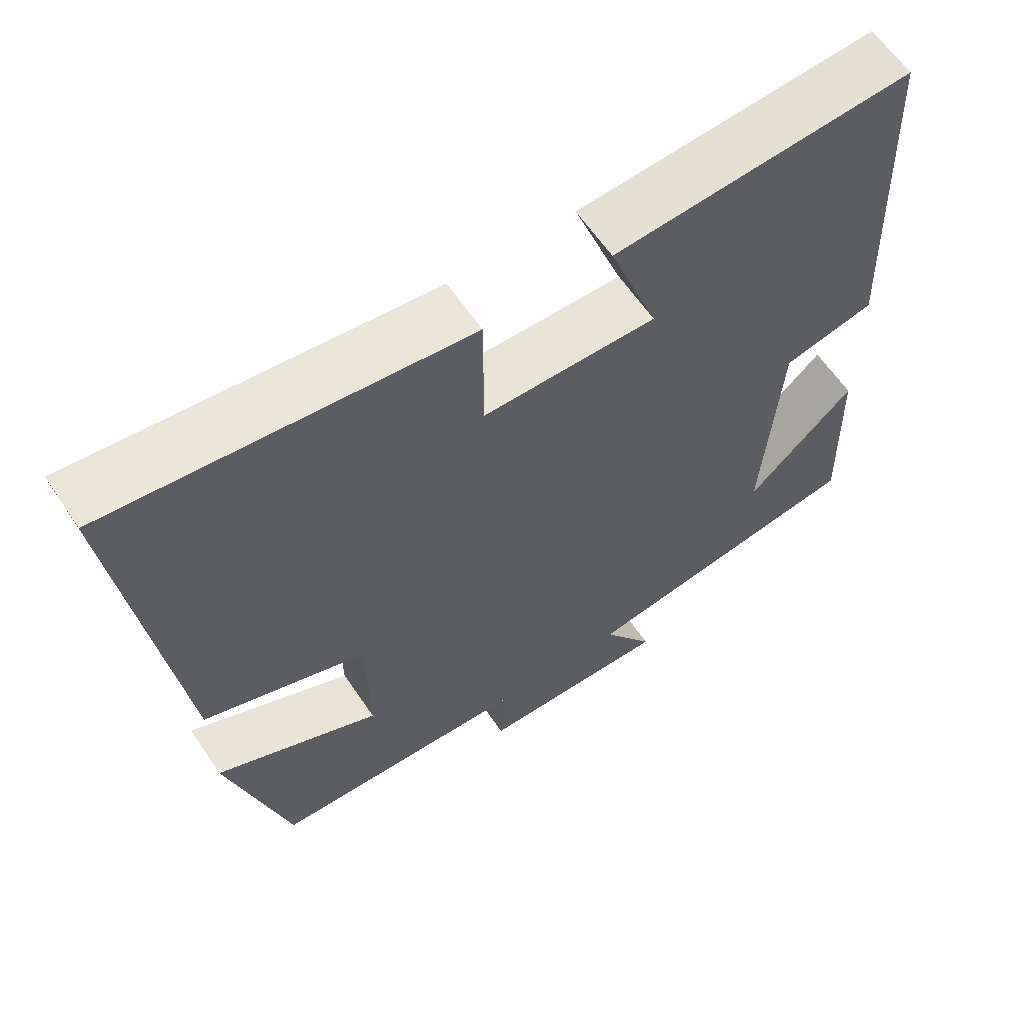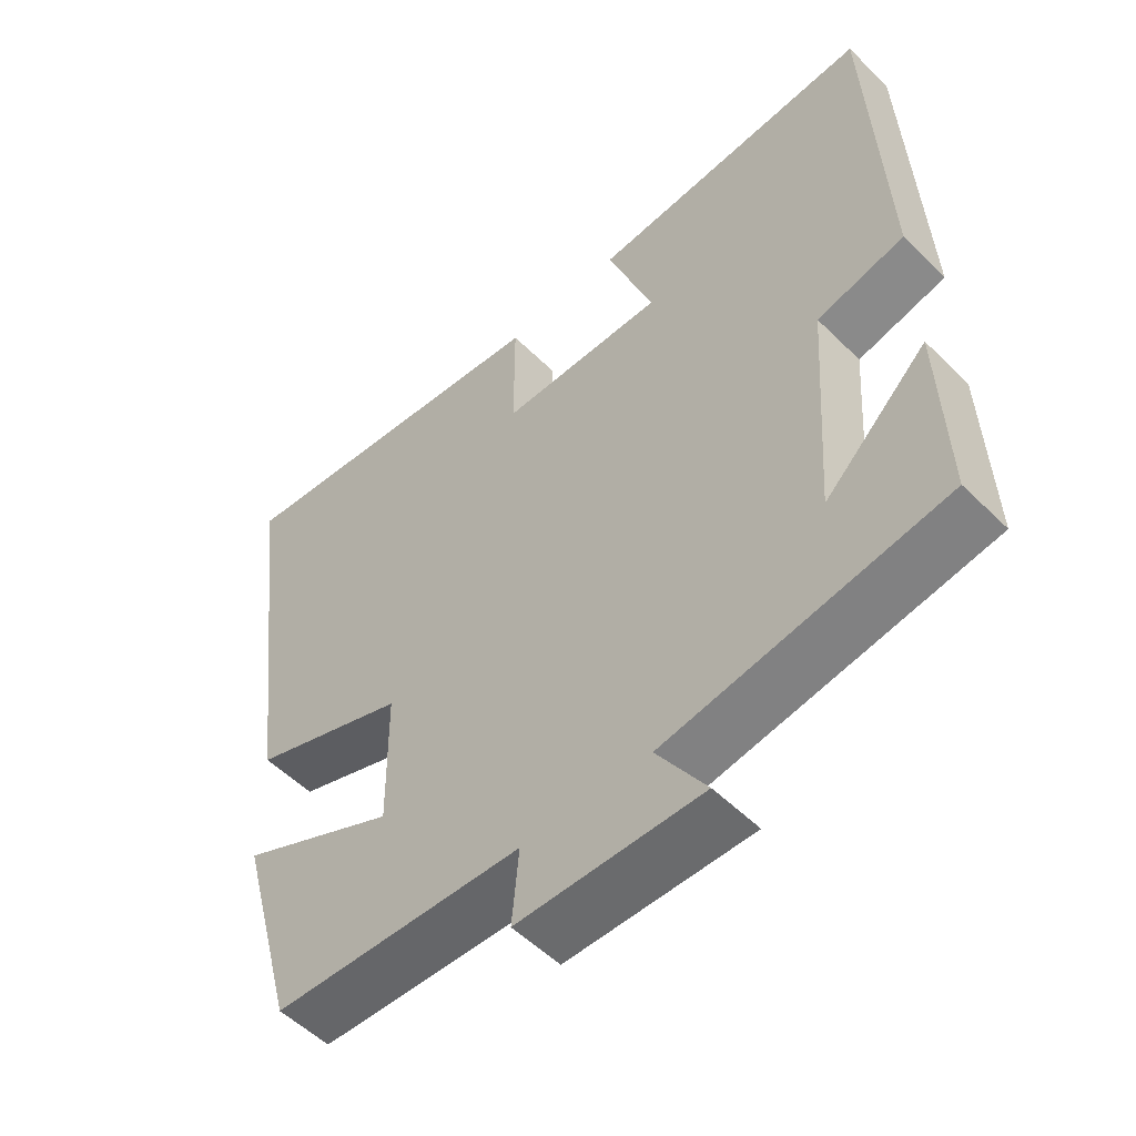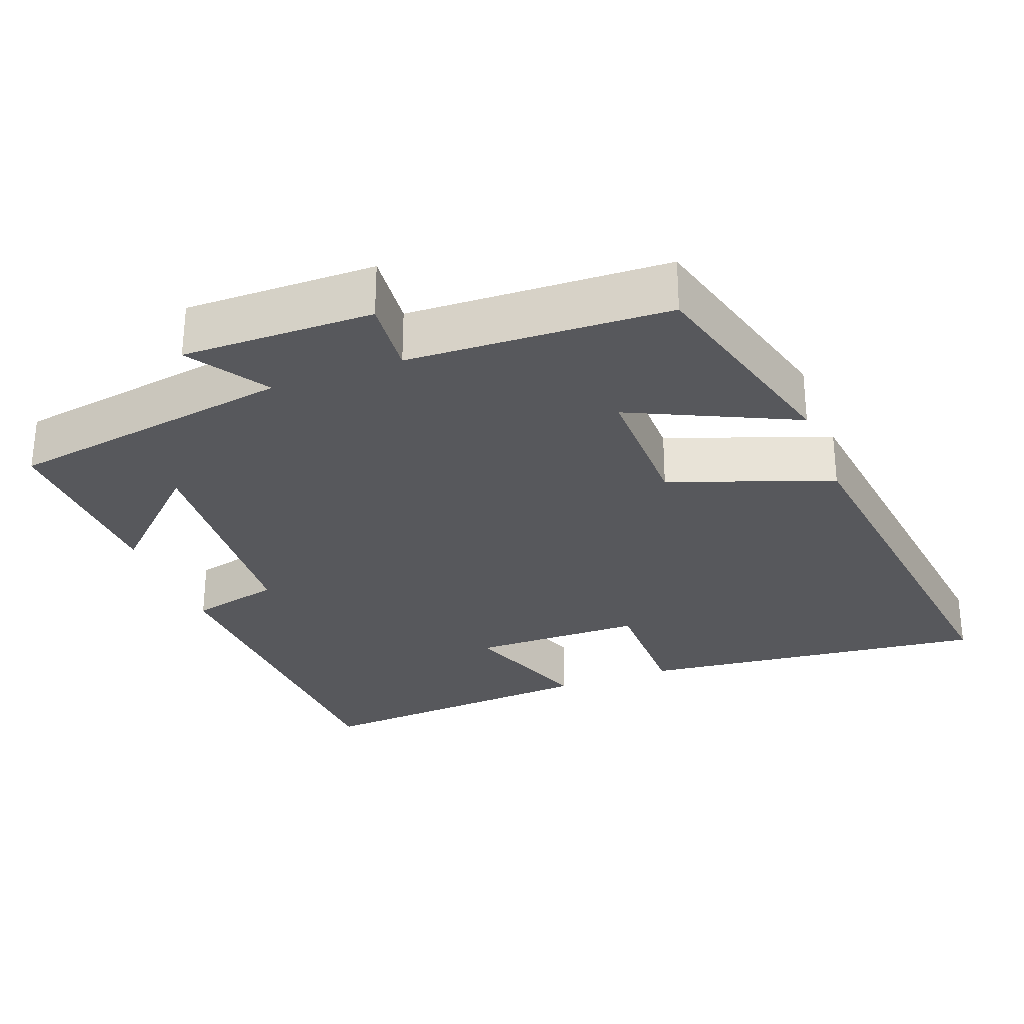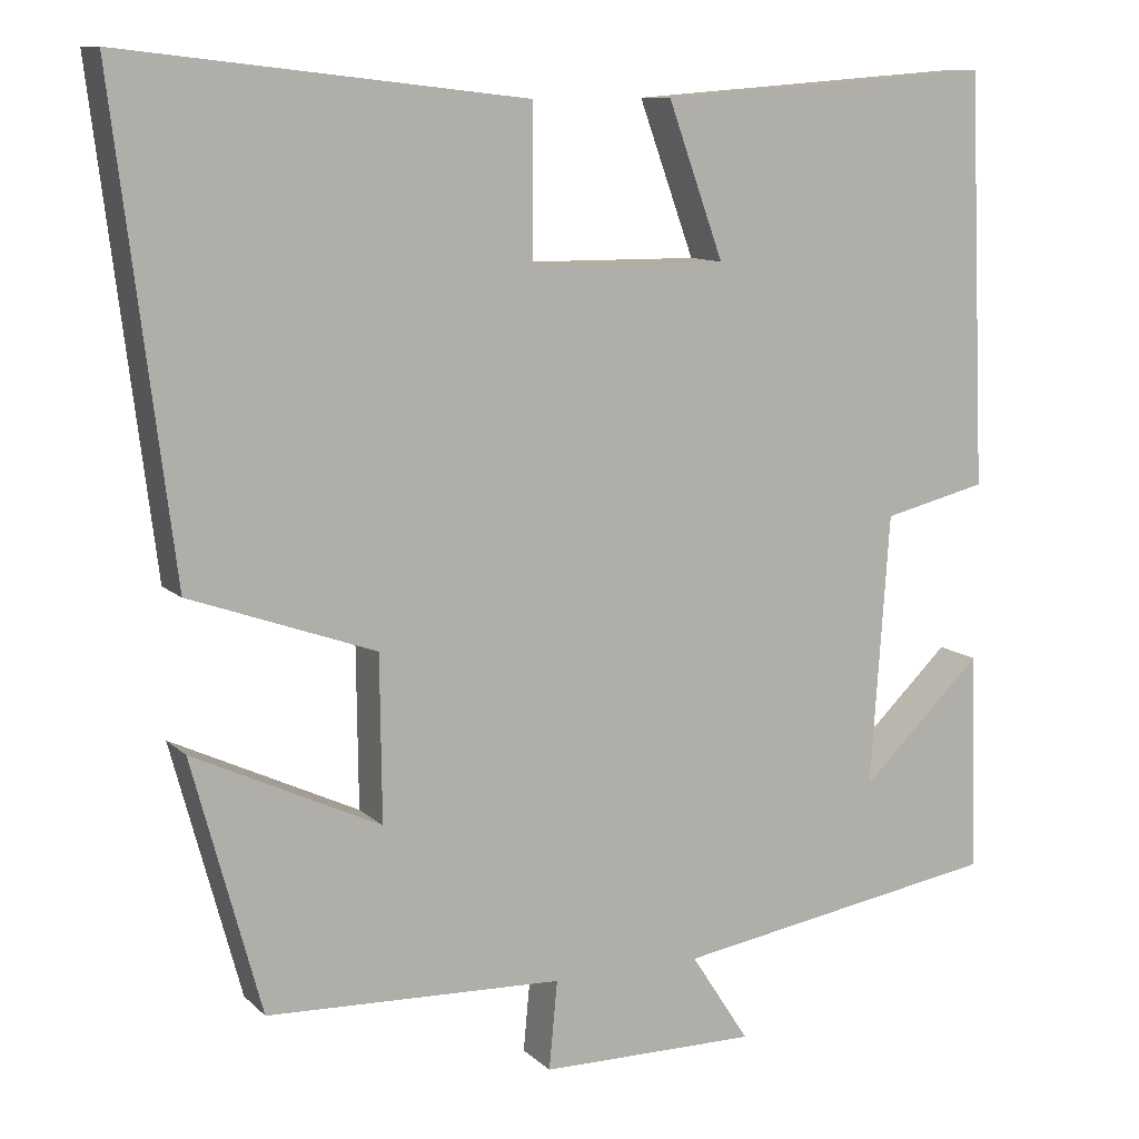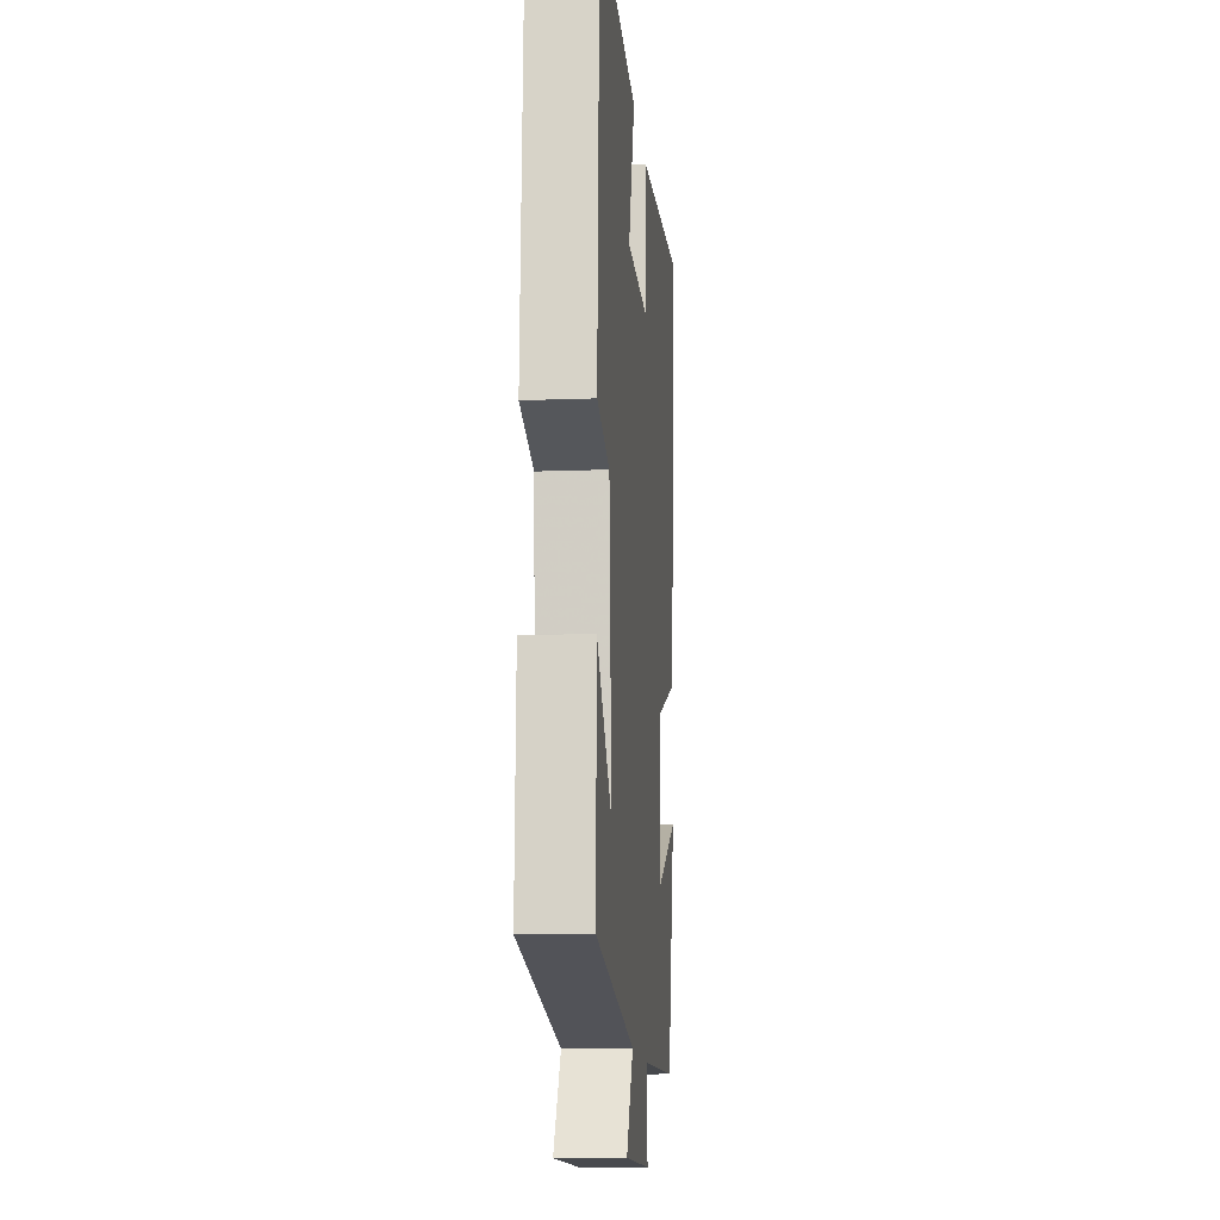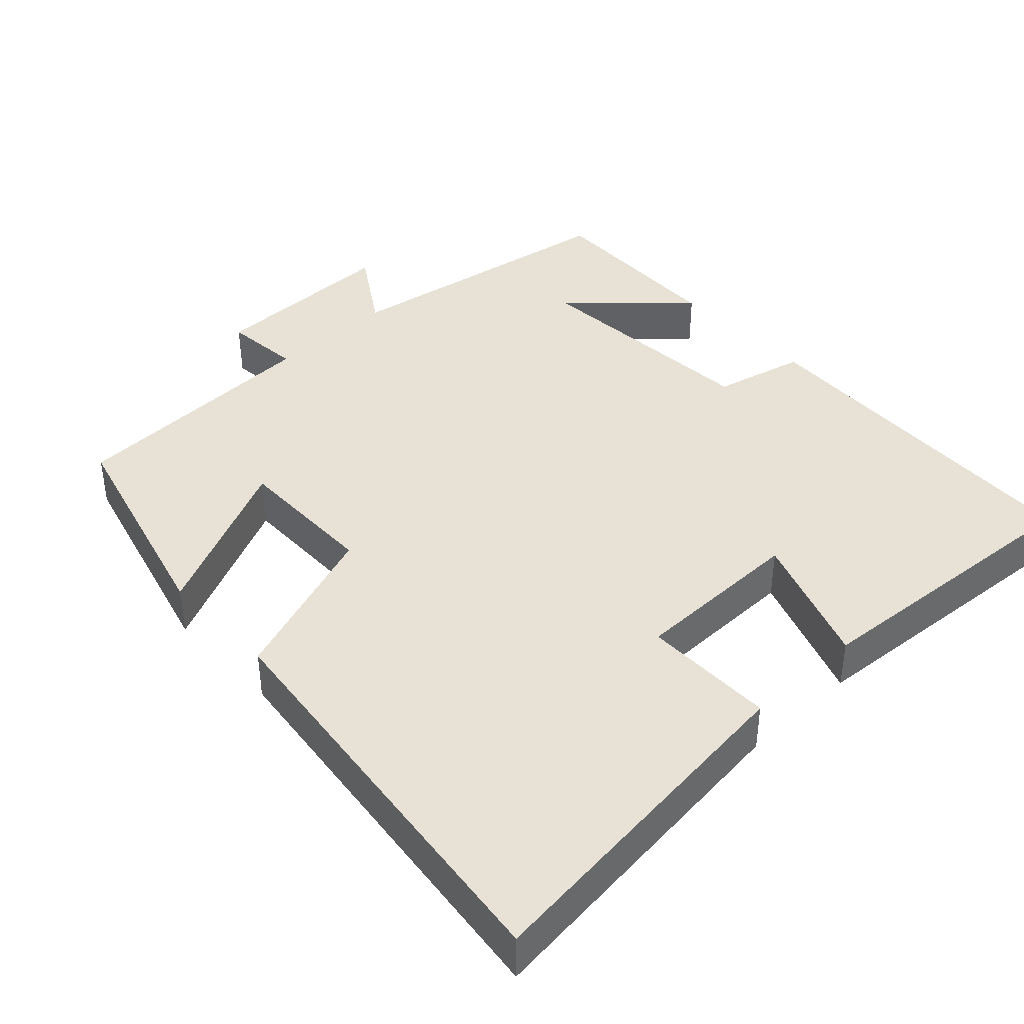
<metadata>
{"format":"obj","ext":"obj","renderer":"f3d","projection":"perspective","resolution":1024,"background":"white","views":[{"elev":61.8,"azim":-33.9,"up":"+Z"},{"elev":-53.6,"azim":43.7,"up":"+Z"},{"elev":-28.8,"azim":-159.3,"up":"+Y"},{"elev":10.5,"azim":-26.0,"up":"+Z"},{"elev":-13.3,"azim":95.0,"up":"+Z"},{"elev":40.5,"azim":-43.2,"up":"+Y"}]}
</metadata>
<code>
v 0.479 0.07 0.53
v 0.5 0.07 0.04
v 0.376 0.07 0.01
v 0.354 0.07 -0.314
v 0.5 0.07 -0.174
v 0.508 0.07 -0.436
v 0.116 0.07 -0.5
v 0.186 0.07 -0.608
v -0.074 0.07 -0.606
v -0.064 0.07 -0.5
v -0.418 0.07 -0.486
v -0.5 0.07 -0.183
v -0.277 0.07 -0.288
v -0.279 0.07 -0.092
v -0.5 0.07 -0.013
v -0.57 0.07 0.554
v -0.092 0.07 0.5
v -0.092 0.07 0.32
v 0.142 0.07 0.318
v 0.076 0.07 0.5
v 0.479 0 0.53
v 0.5 0 0.04
v 0.376 0 0.01
v 0.354 0 -0.314
v 0.5 0 -0.174
v 0.508 0 -0.436
v 0.116 0 -0.5
v 0.186 0 -0.608
v -0.074 0 -0.606
v -0.064 0 -0.5
v -0.418 0 -0.486
v -0.5 0 -0.183
v -0.277 0 -0.288
v -0.279 0 -0.092
v -0.5 0 -0.013
v -0.57 0 0.554
v -0.092 0 0.5
v -0.092 0 0.32
v 0.142 0 0.318
v 0.076 0 0.5
f 1 2 3
f 20 1 3
f 19 20 3
f 18 19 3 4
f 16 17 18
f 15 16 18
f 14 15 18
f 13 14 18 4
f 10 11 12 13
f 10 13 4
f 7 8 9 10
f 7 10 4
f 6 7 4
f 4 5 6
f 23 22 21
f 23 21 40
f 23 40 39
f 24 23 39 38
f 38 37 36
f 38 36 35
f 38 35 34
f 24 38 34 33
f 33 32 31 30
f 24 33 30
f 30 29 28 27
f 24 30 27
f 24 27 26
f 26 25 24
f 1 21 22 2
f 2 22 23 3
f 3 23 24 4
f 4 24 25 5
f 5 25 26 6
f 6 26 27 7
f 7 27 28 8
f 8 28 29 9
f 9 29 30 10
f 10 30 31 11
f 11 31 32 12
f 12 32 33 13
f 13 33 34 14
f 14 34 35 15
f 15 35 36 16
f 16 36 37 17
f 17 37 38 18
f 18 38 39 19
f 19 39 40 20
f 20 40 21 1

</code>
